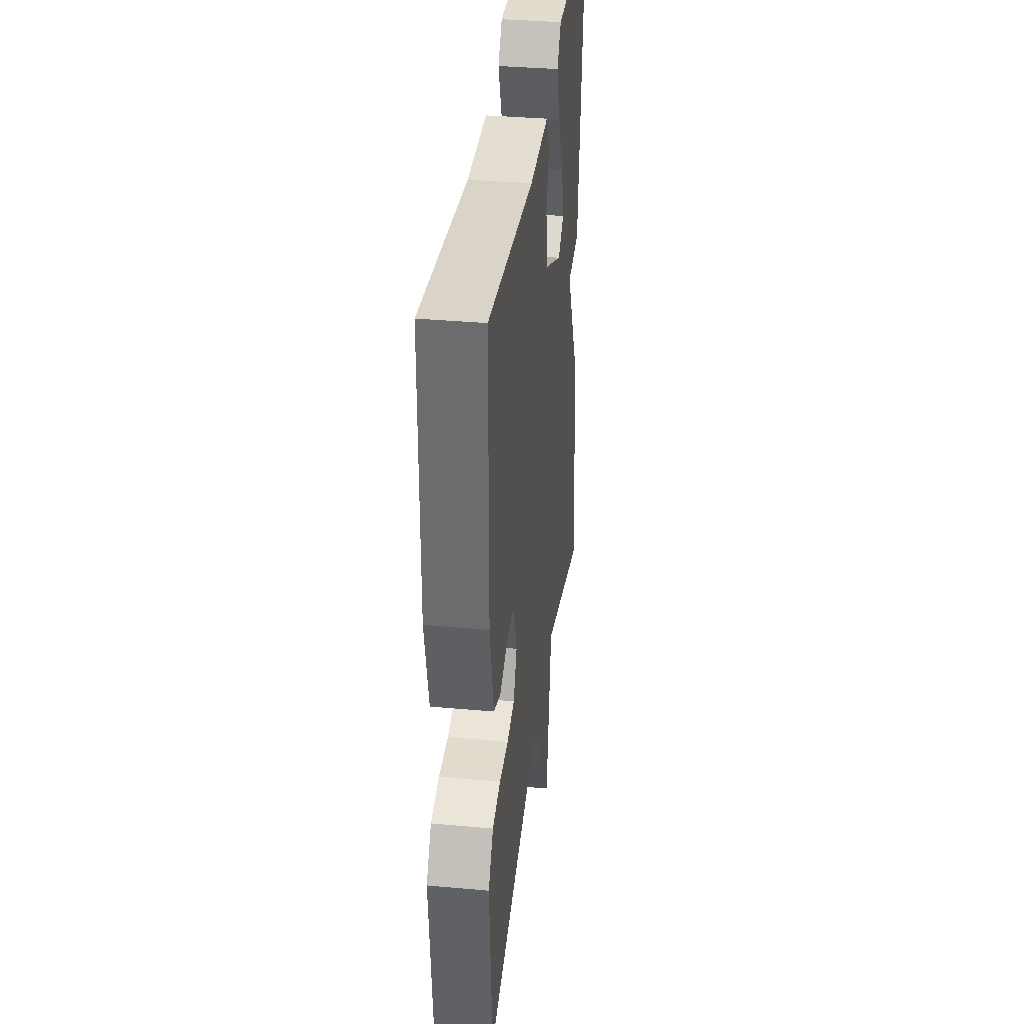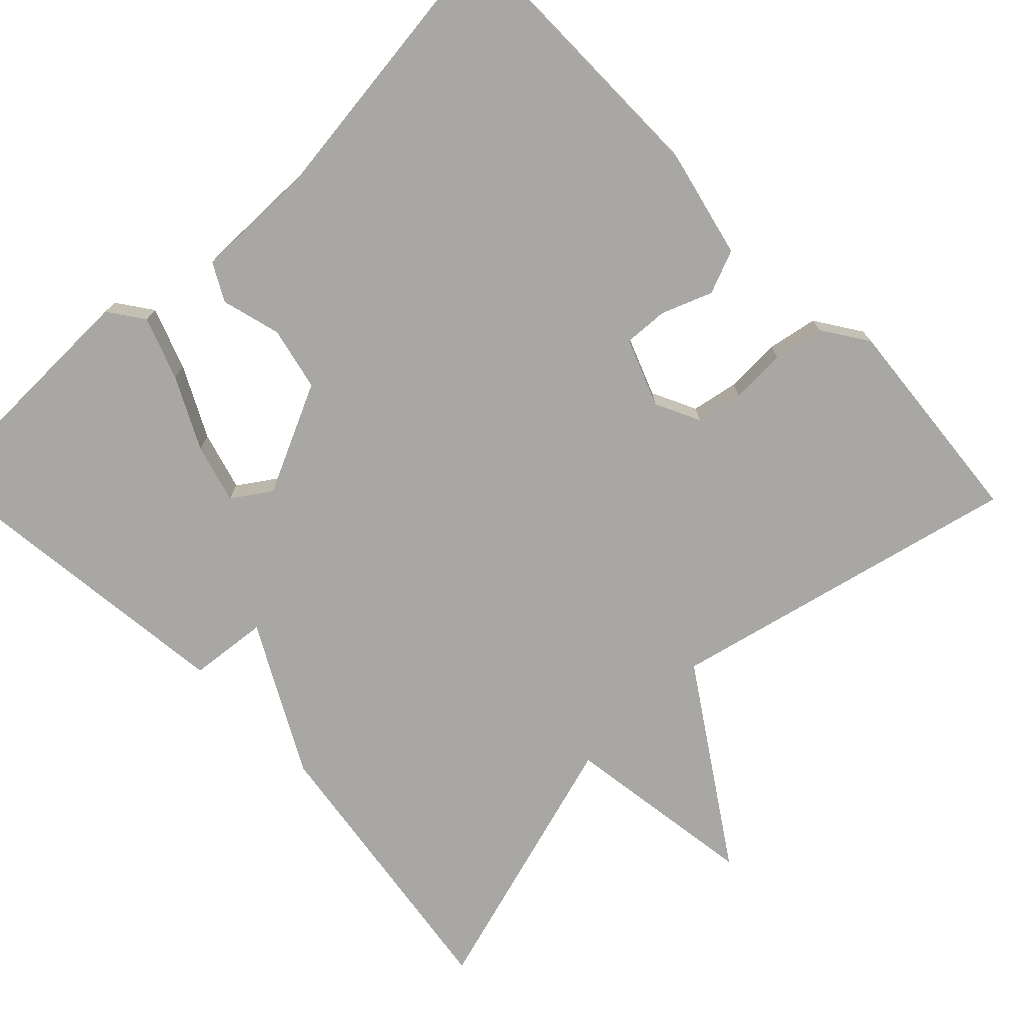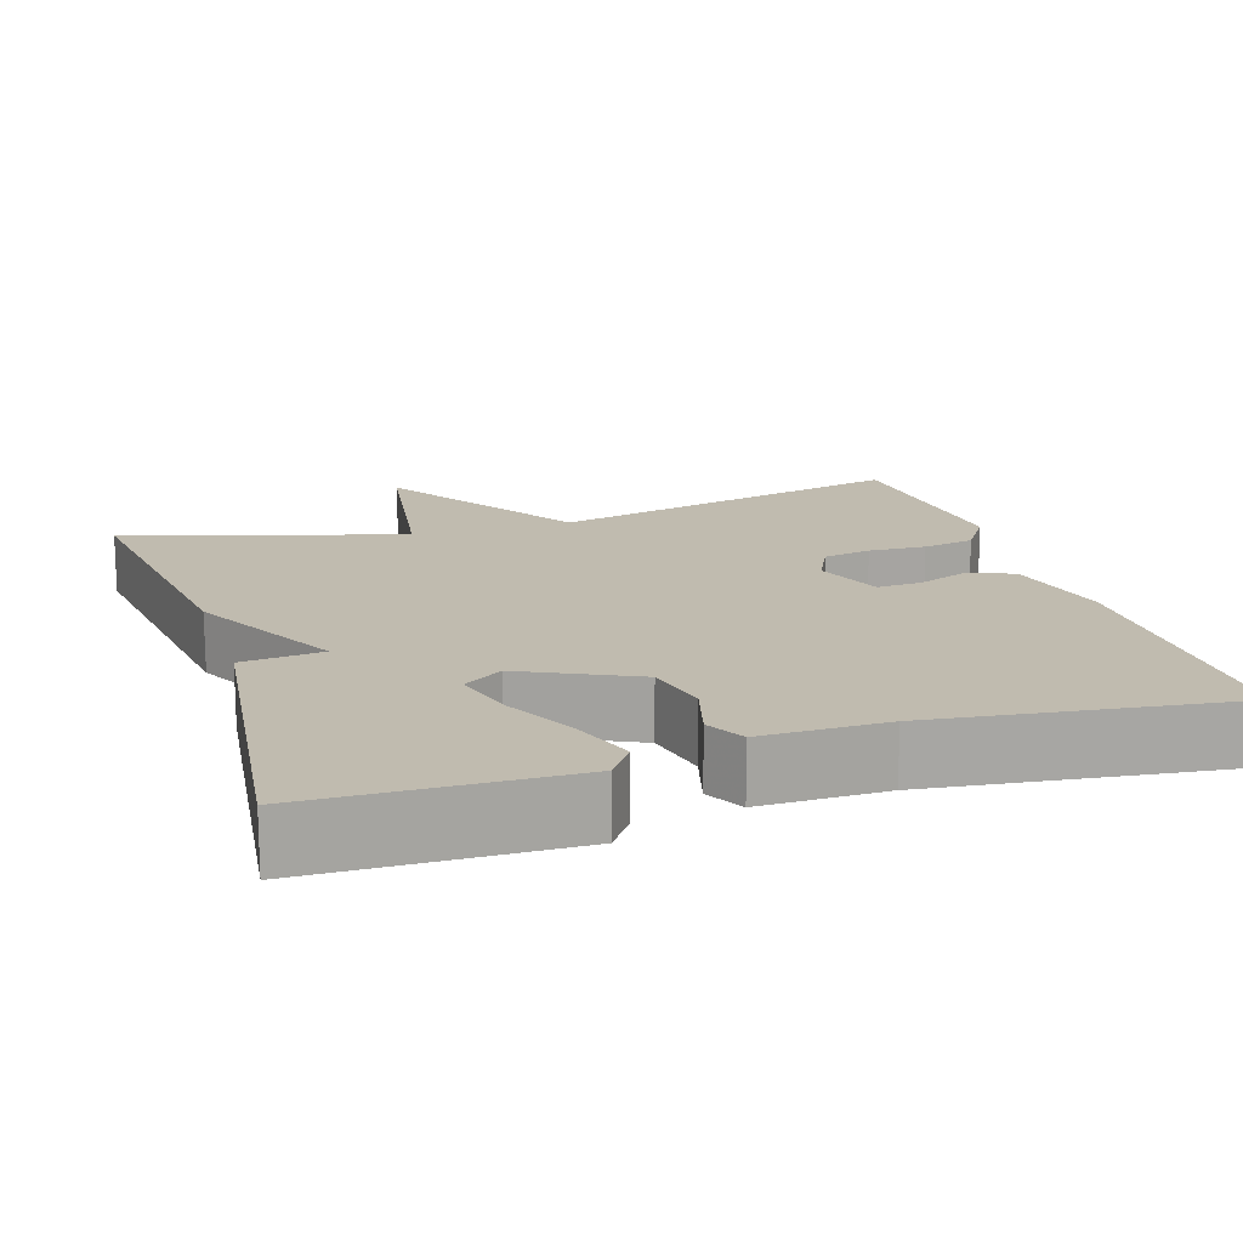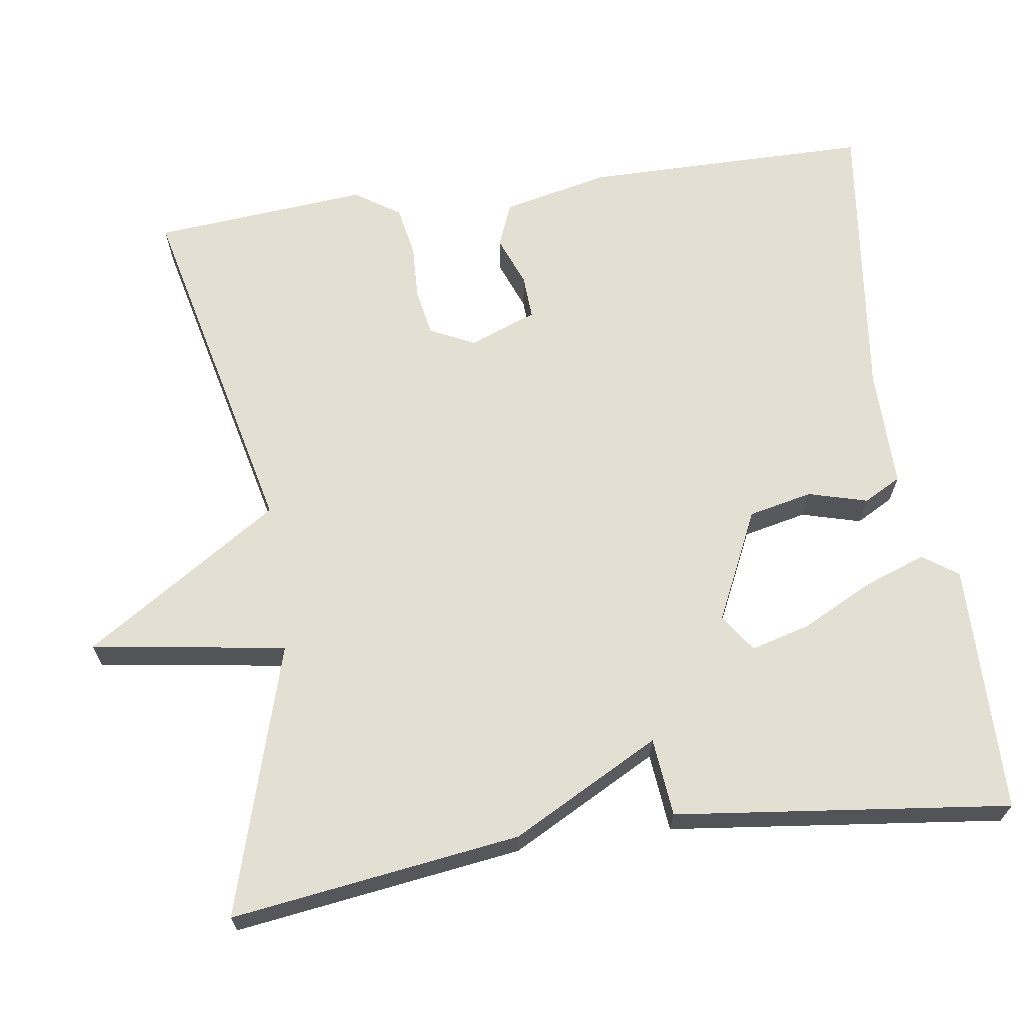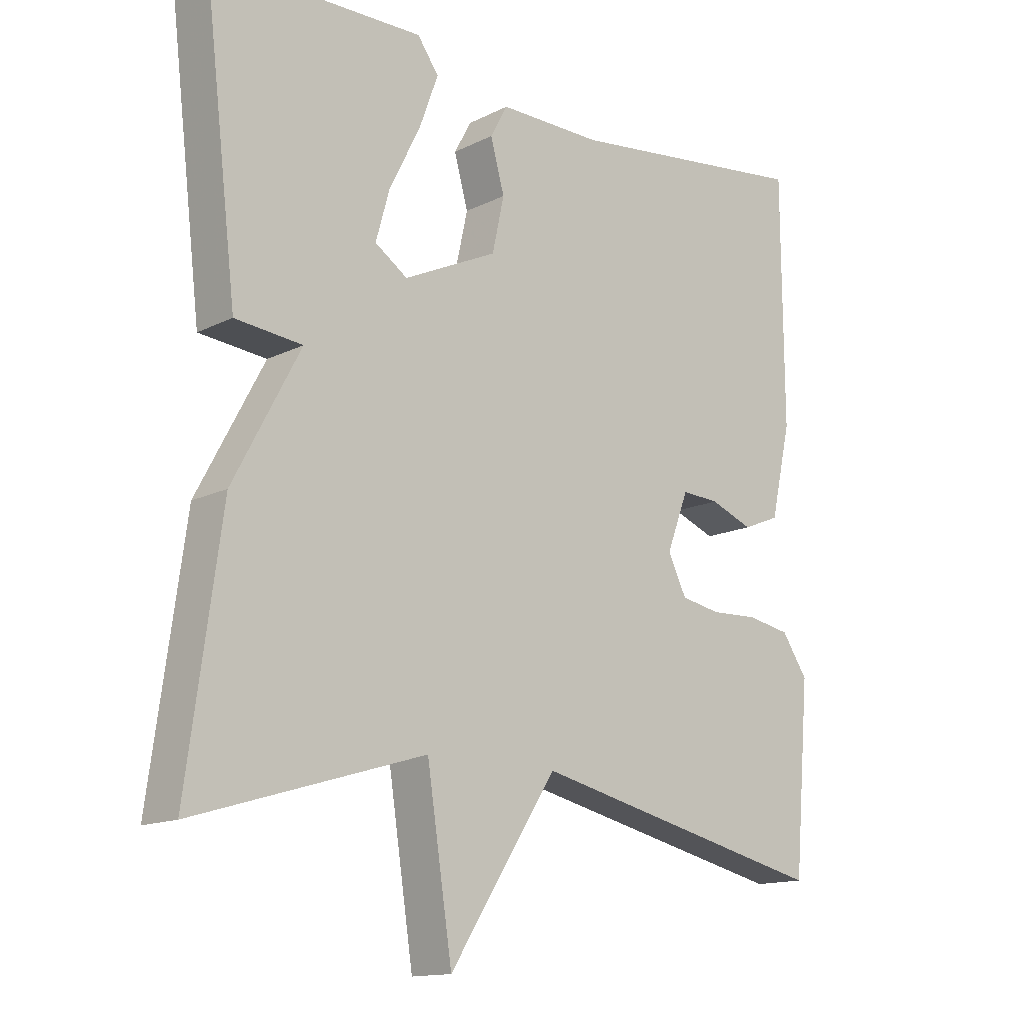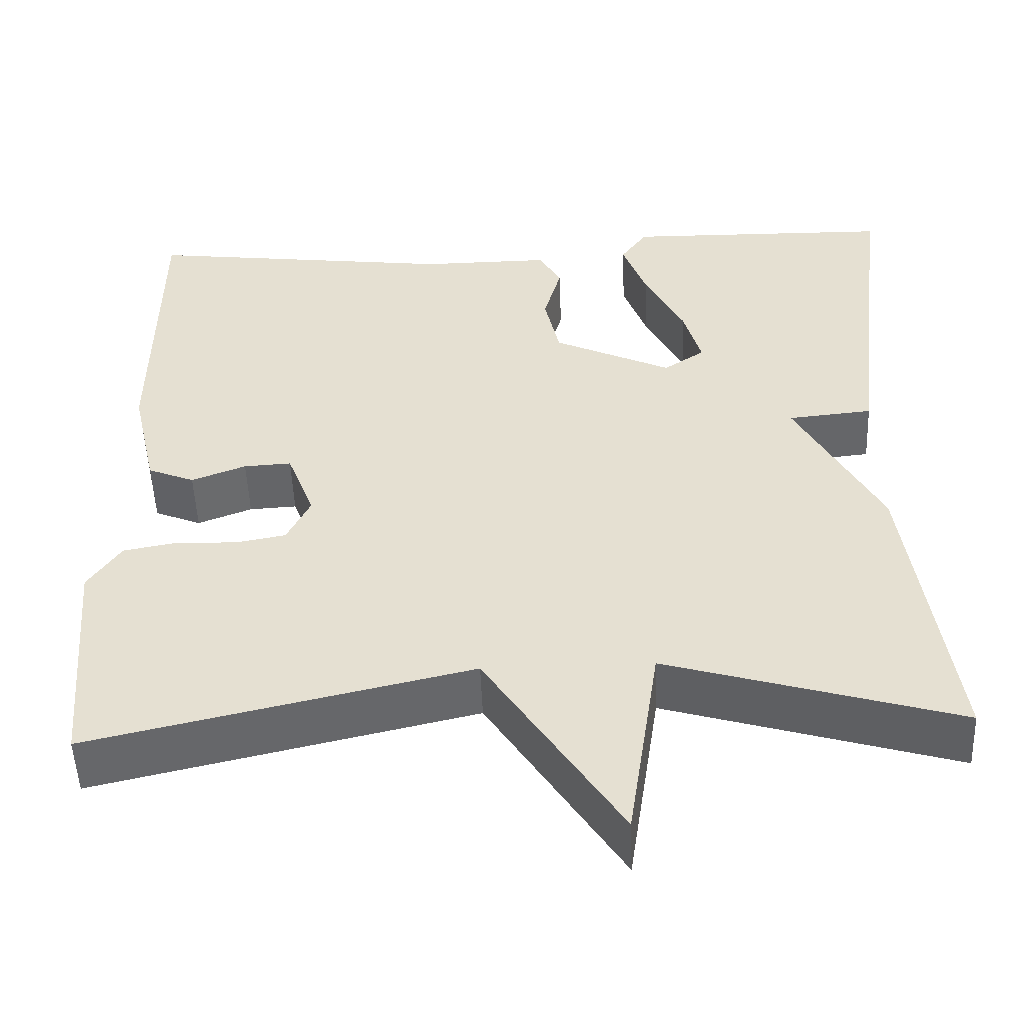
<metadata>
{"format":"obj","ext":"obj","renderer":"f3d","projection":"perspective","resolution":1024,"background":"white","views":[{"elev":35.6,"azim":96.8,"up":"+Z"},{"elev":-74.7,"azim":43.8,"up":"+Y"},{"elev":16.1,"azim":-17.5,"up":"+Y"},{"elev":66.4,"azim":-98.3,"up":"+Y"},{"elev":-14.2,"azim":-42.6,"up":"+Z"},{"elev":-51.2,"azim":-177.7,"up":"+Z"}]}
</metadata>
<code>
v 0.5 0.07 0.5
v 0.502 0.07 0.131
v 0.471 0.07 -0.006
v 0.415 0.07 -0.029
v 0.35 0.07 -0.004
v 0.293 0.07 -0.001
v 0.26 0.07 -0.088
v 0.288 0.07 -0.145
v 0.348 0.07 -0.156
v 0.42 0.07 -0.153
v 0.485 0.07 -0.165
v 0.524 0.07 -0.223
v 0.5 0.07 -0.5
v 0.047 0.07 -0.396
v -0.115 0.07 -0.646
v -0.153 0.07 -0.396
v -0.5 0.07 -0.5
v -0.449 0.07 -0.129
v -0.348 0.07 0.061
v -0.449 0.07 0.071
v -0.5 0.07 0.5
v -0.179 0.07 0.506
v -0.147 0.07 0.461
v -0.176 0.07 0.381
v -0.222 0.07 0.29
v -0.243 0.07 0.214
v -0.194 0.07 0.181
v -0.053 0.07 0.248
v -0.035 0.07 0.33
v -0.056 0.07 0.406
v -0.03 0.07 0.454
v 0.126 0.07 0.453
v 0.5 0 0.5
v 0.502 0 0.131
v 0.471 0 -0.006
v 0.415 0 -0.029
v 0.35 0 -0.004
v 0.293 0 -0.001
v 0.26 0 -0.088
v 0.288 0 -0.145
v 0.348 0 -0.156
v 0.42 0 -0.153
v 0.485 0 -0.165
v 0.524 0 -0.223
v 0.5 0 -0.5
v 0.047 0 -0.396
v -0.115 0 -0.646
v -0.153 0 -0.396
v -0.5 0 -0.5
v -0.449 0 -0.129
v -0.348 0 0.061
v -0.449 0 0.071
v -0.5 0 0.5
v -0.179 0 0.506
v -0.147 0 0.461
v -0.176 0 0.381
v -0.222 0 0.29
v -0.243 0 0.214
v -0.194 0 0.181
v -0.053 0 0.248
v -0.035 0 0.33
v -0.056 0 0.406
v -0.03 0 0.454
v 0.126 0 0.453
f 29 30 31 32
f 3 4 5
f 2 3 5
f 1 2 5
f 32 1 5
f 29 32 5
f 28 29 5
f 27 28 5 6
f 23 24 25
f 22 23 25
f 21 22 25
f 20 21 25
f 19 20 25
f 19 25 26
f 19 26 27
f 18 19 27
f 17 18 27
f 16 17 27
f 16 27 6
f 15 16 6
f 14 15 6
f 12 13 14
f 11 12 14
f 10 11 14
f 9 10 14
f 14 6 7
f 14 7 8
f 8 9 14
f 64 63 62 61
f 37 36 35
f 37 35 34
f 37 34 33
f 37 33 64
f 37 64 61
f 37 61 60
f 38 37 60 59
f 57 56 55
f 57 55 54
f 57 54 53
f 57 53 52
f 57 52 51
f 58 57 51
f 59 58 51
f 59 51 50
f 59 50 49
f 59 49 48
f 38 59 48
f 38 48 47
f 38 47 46
f 46 45 44
f 46 44 43
f 46 43 42
f 46 42 41
f 39 38 46
f 40 39 46
f 46 41 40
f 1 33 34 2
f 2 34 35 3
f 3 35 36 4
f 4 36 37 5
f 5 37 38 6
f 6 38 39 7
f 7 39 40 8
f 8 40 41 9
f 9 41 42 10
f 10 42 43 11
f 11 43 44 12
f 12 44 45 13
f 13 45 46 14
f 14 46 47 15
f 15 47 48 16
f 16 48 49 17
f 17 49 50 18
f 18 50 51 19
f 19 51 52 20
f 20 52 53 21
f 21 53 54 22
f 22 54 55 23
f 23 55 56 24
f 24 56 57 25
f 25 57 58 26
f 26 58 59 27
f 27 59 60 28
f 28 60 61 29
f 29 61 62 30
f 30 62 63 31
f 31 63 64 32
f 32 64 33 1

</code>
